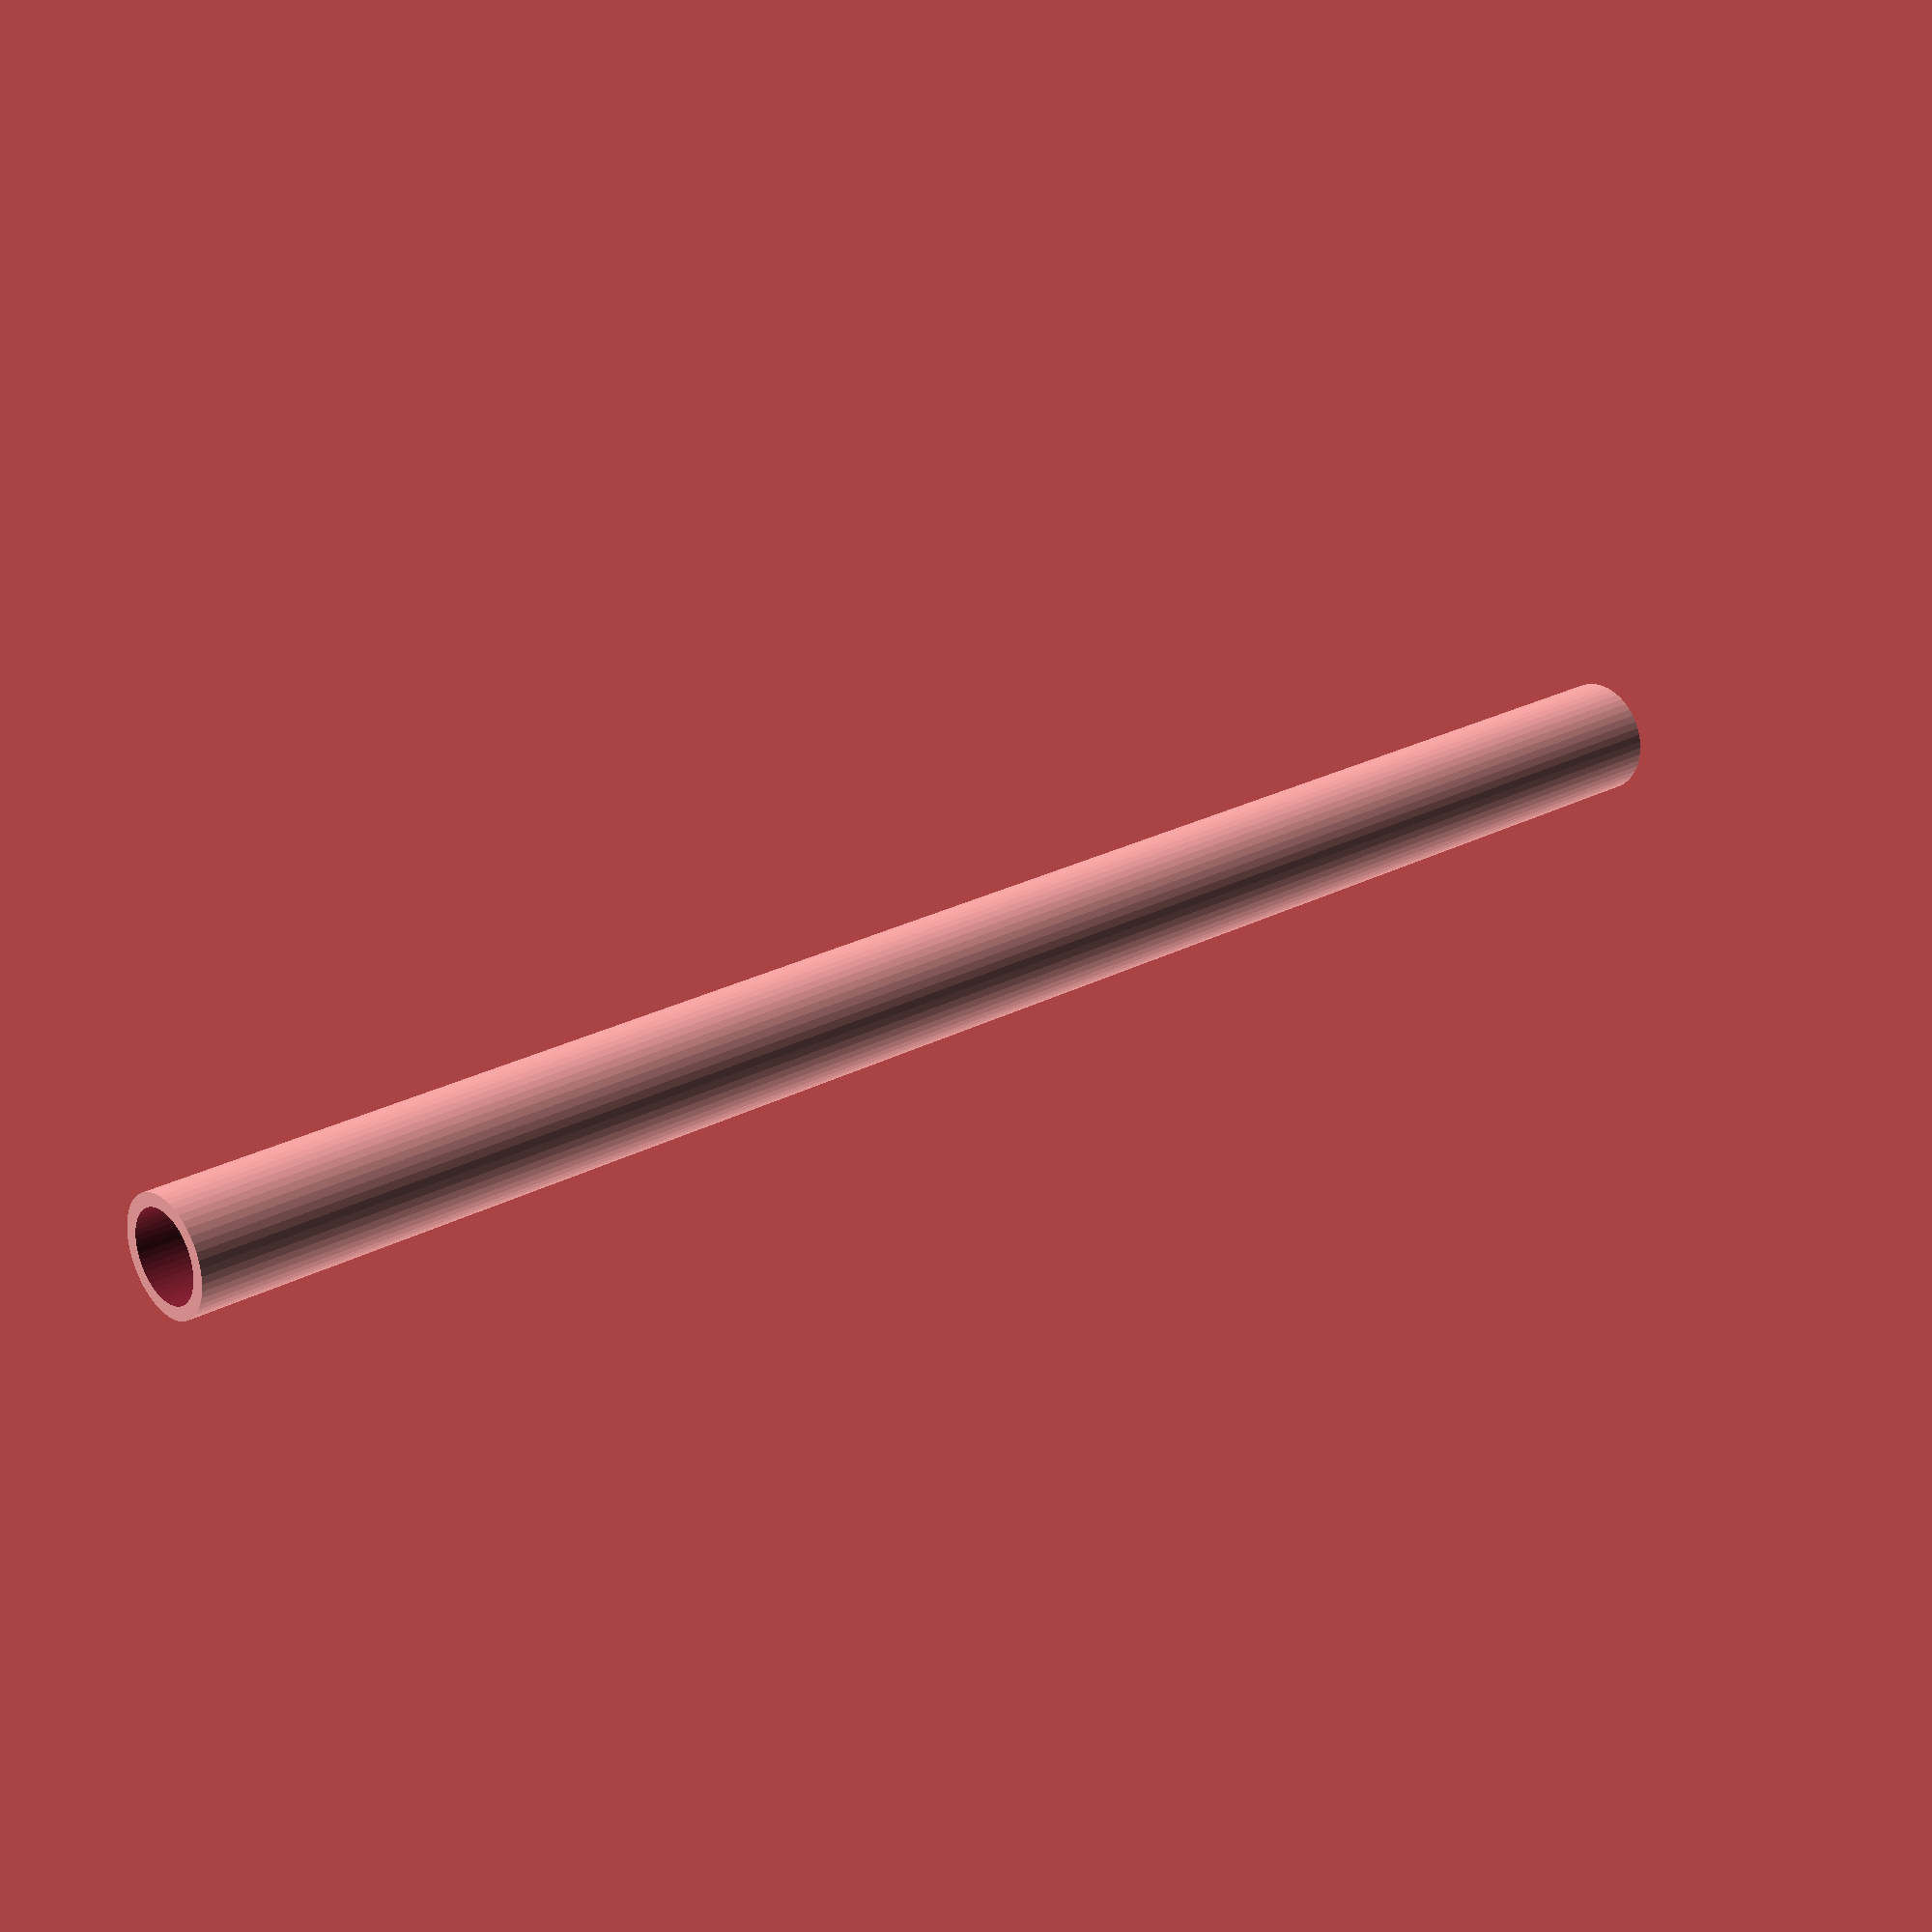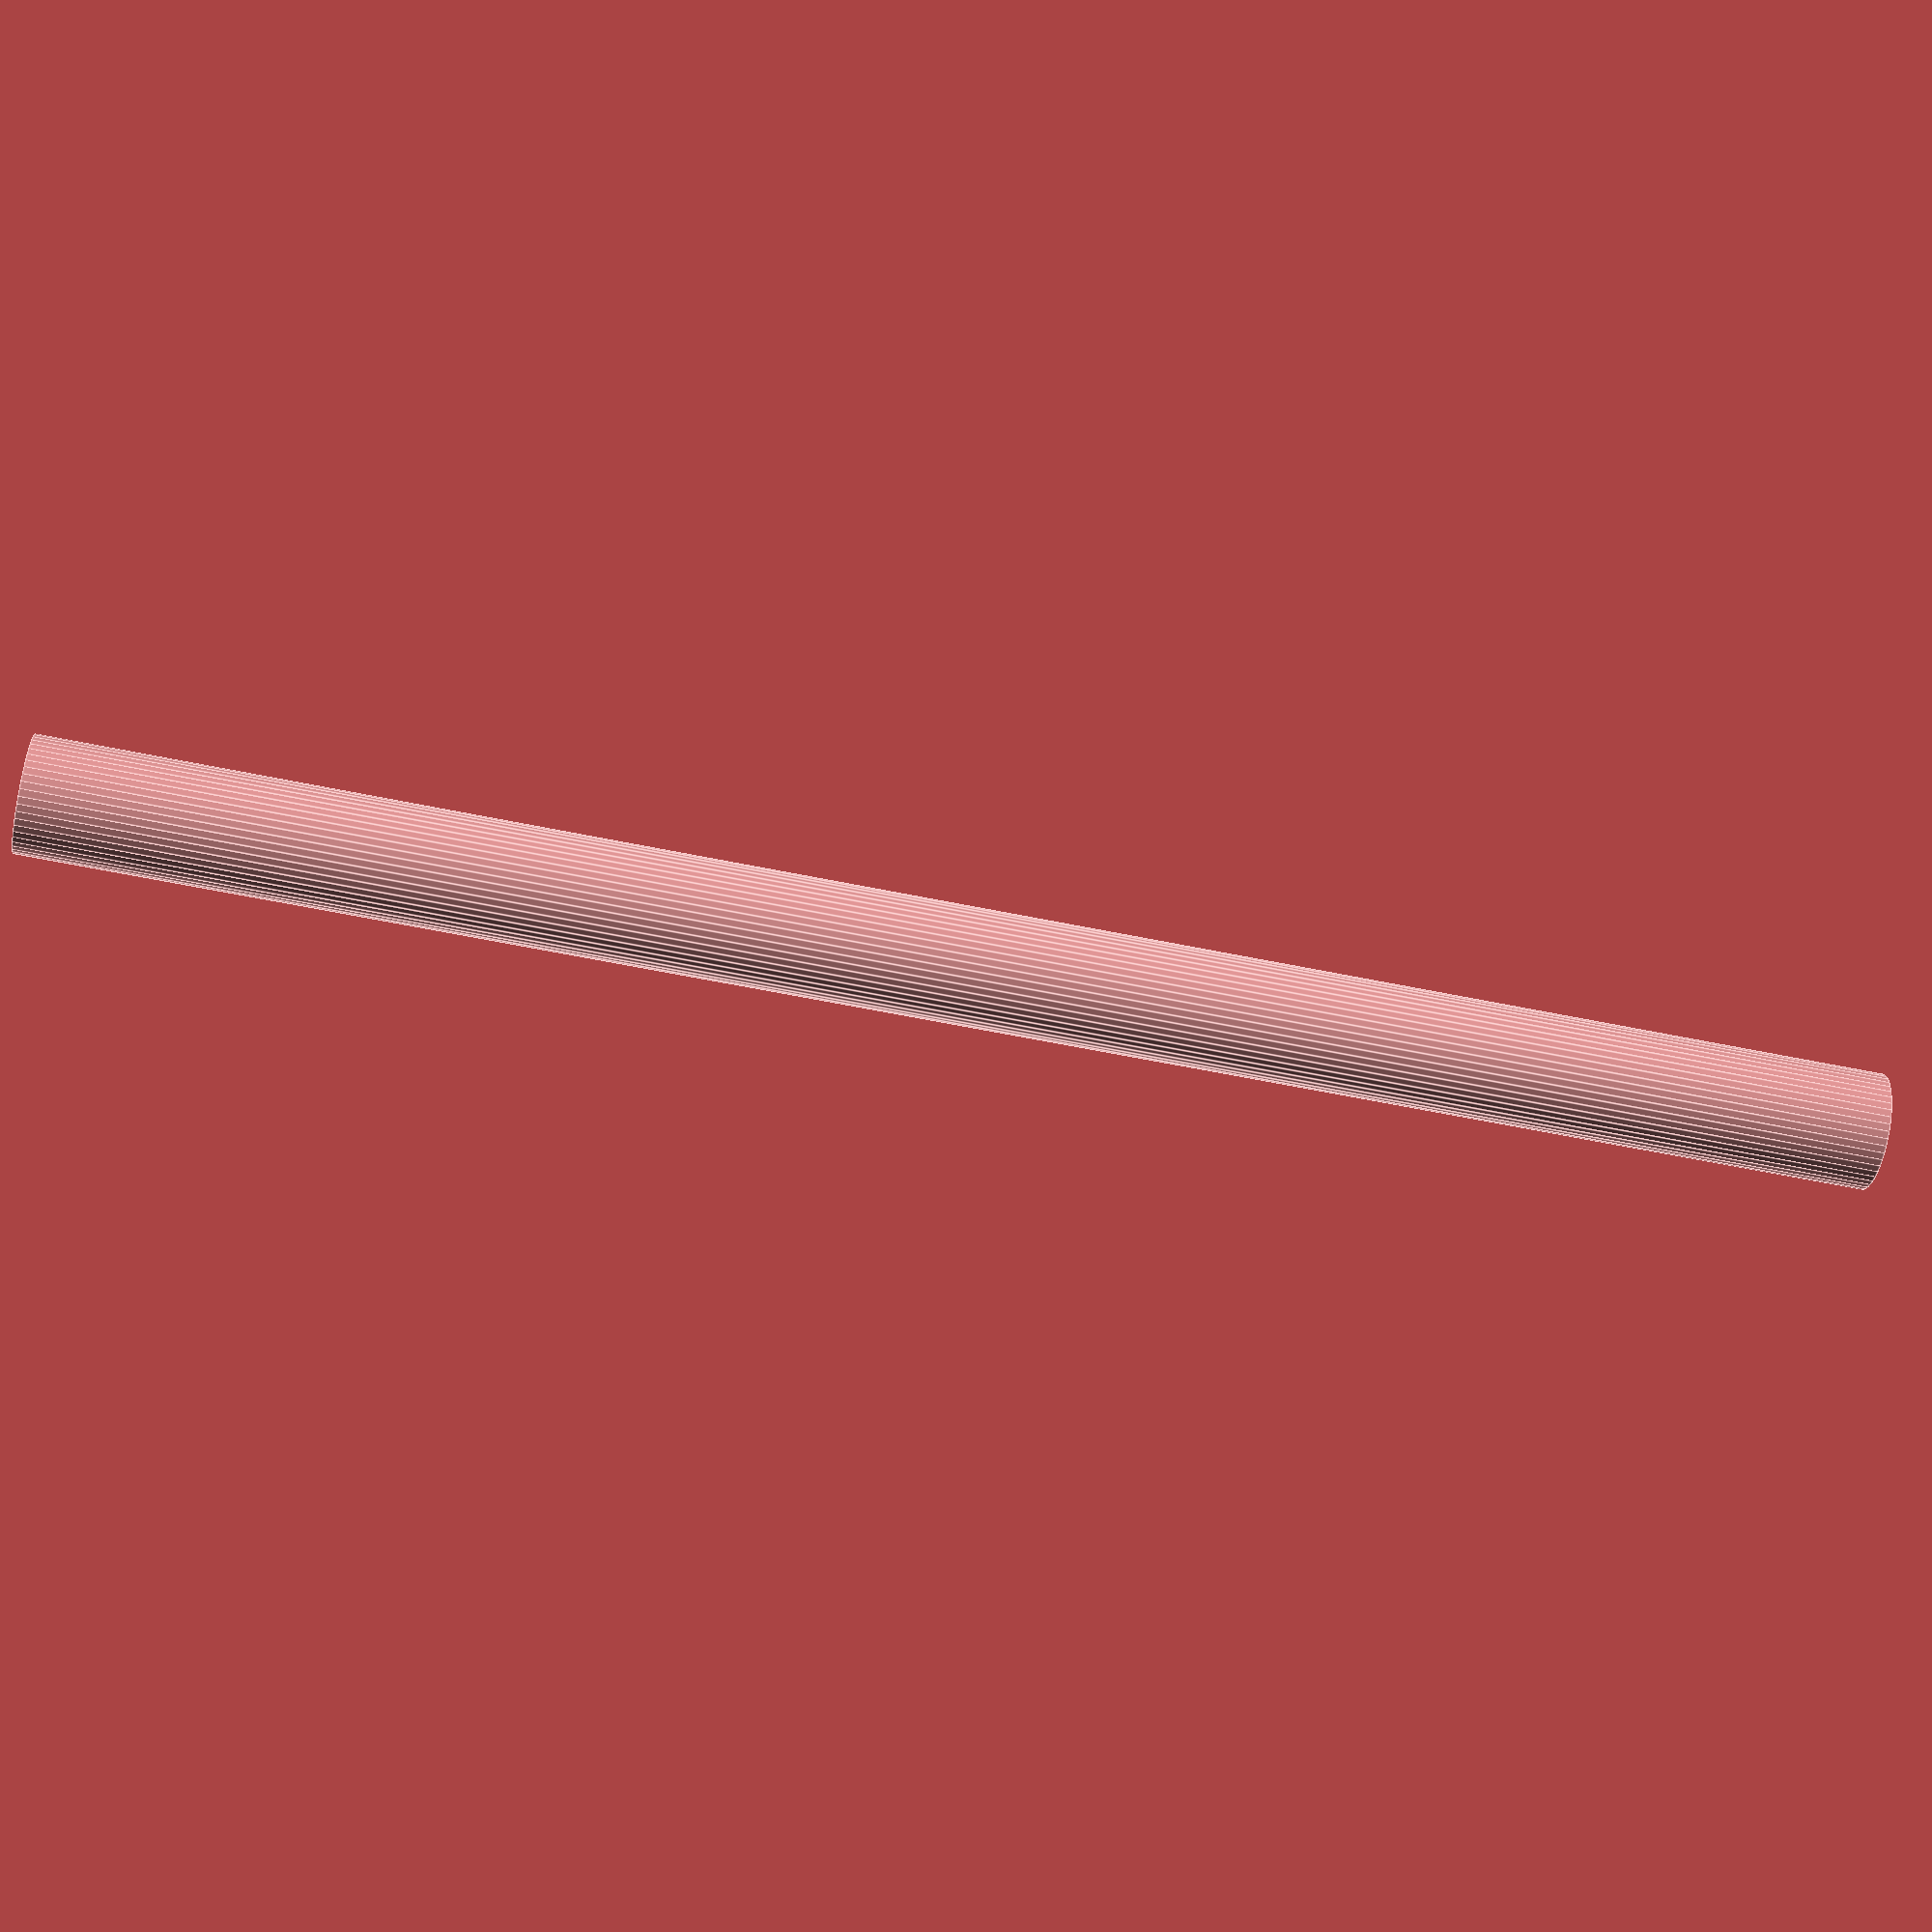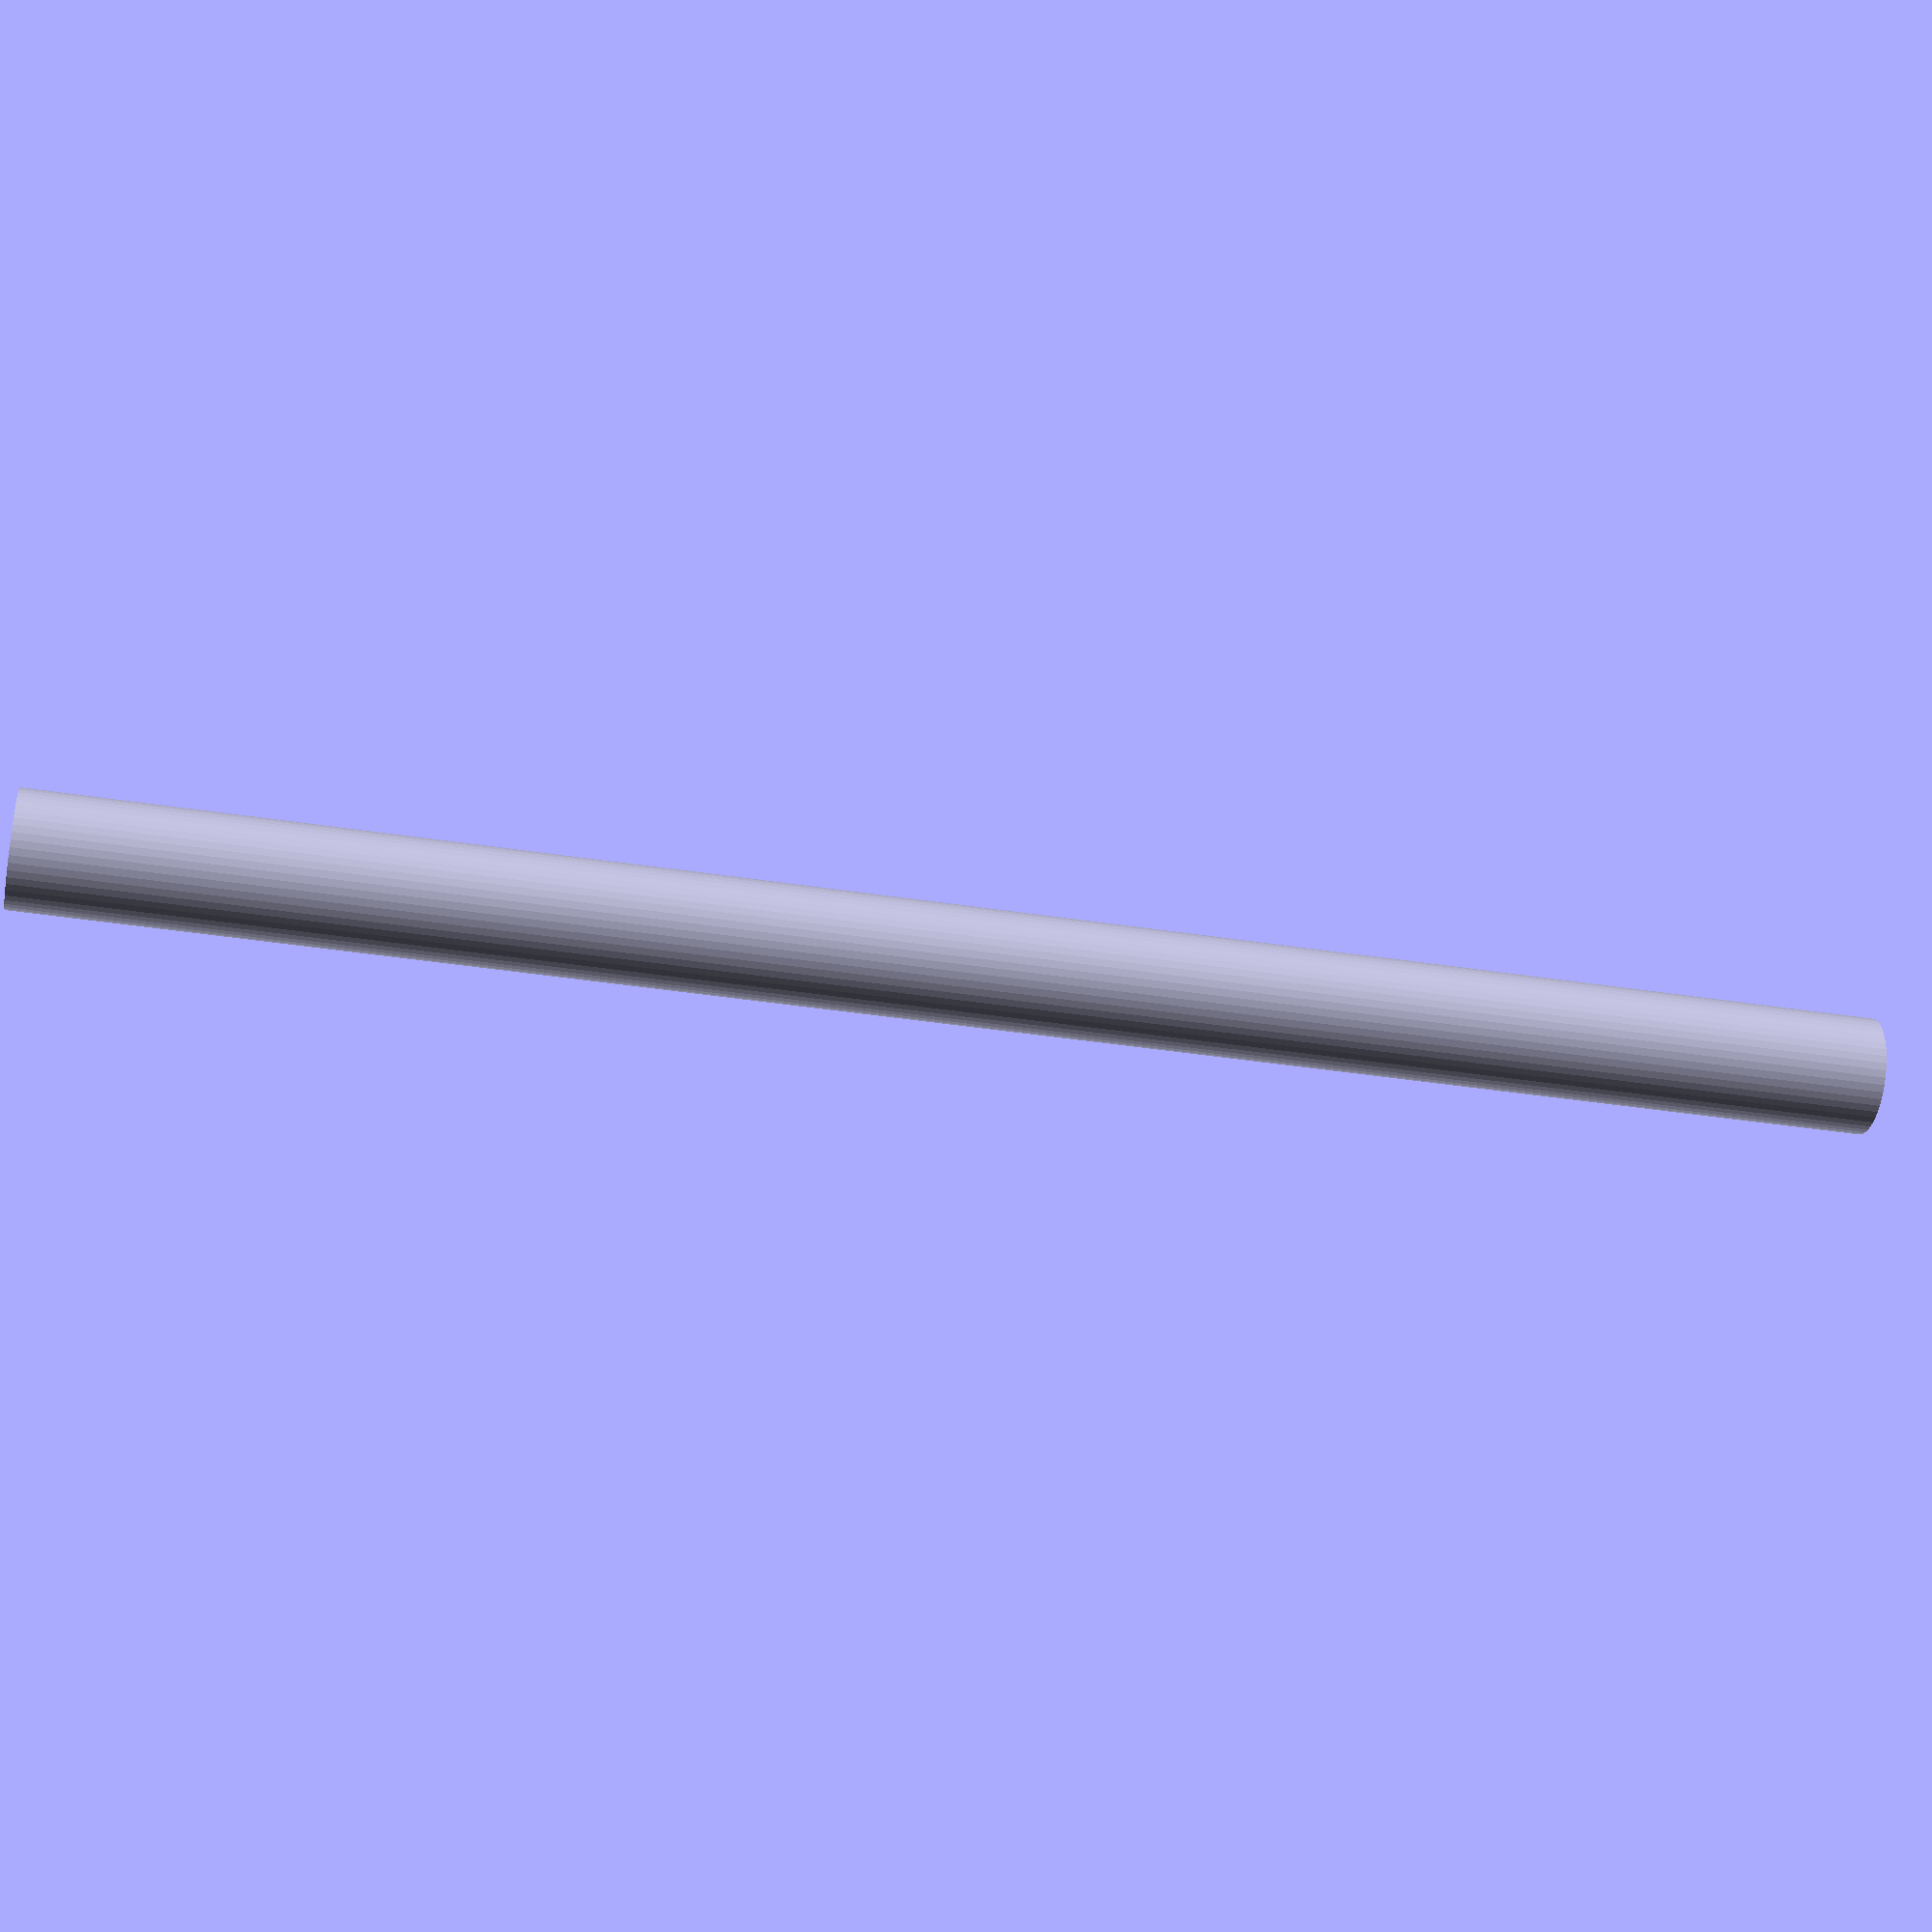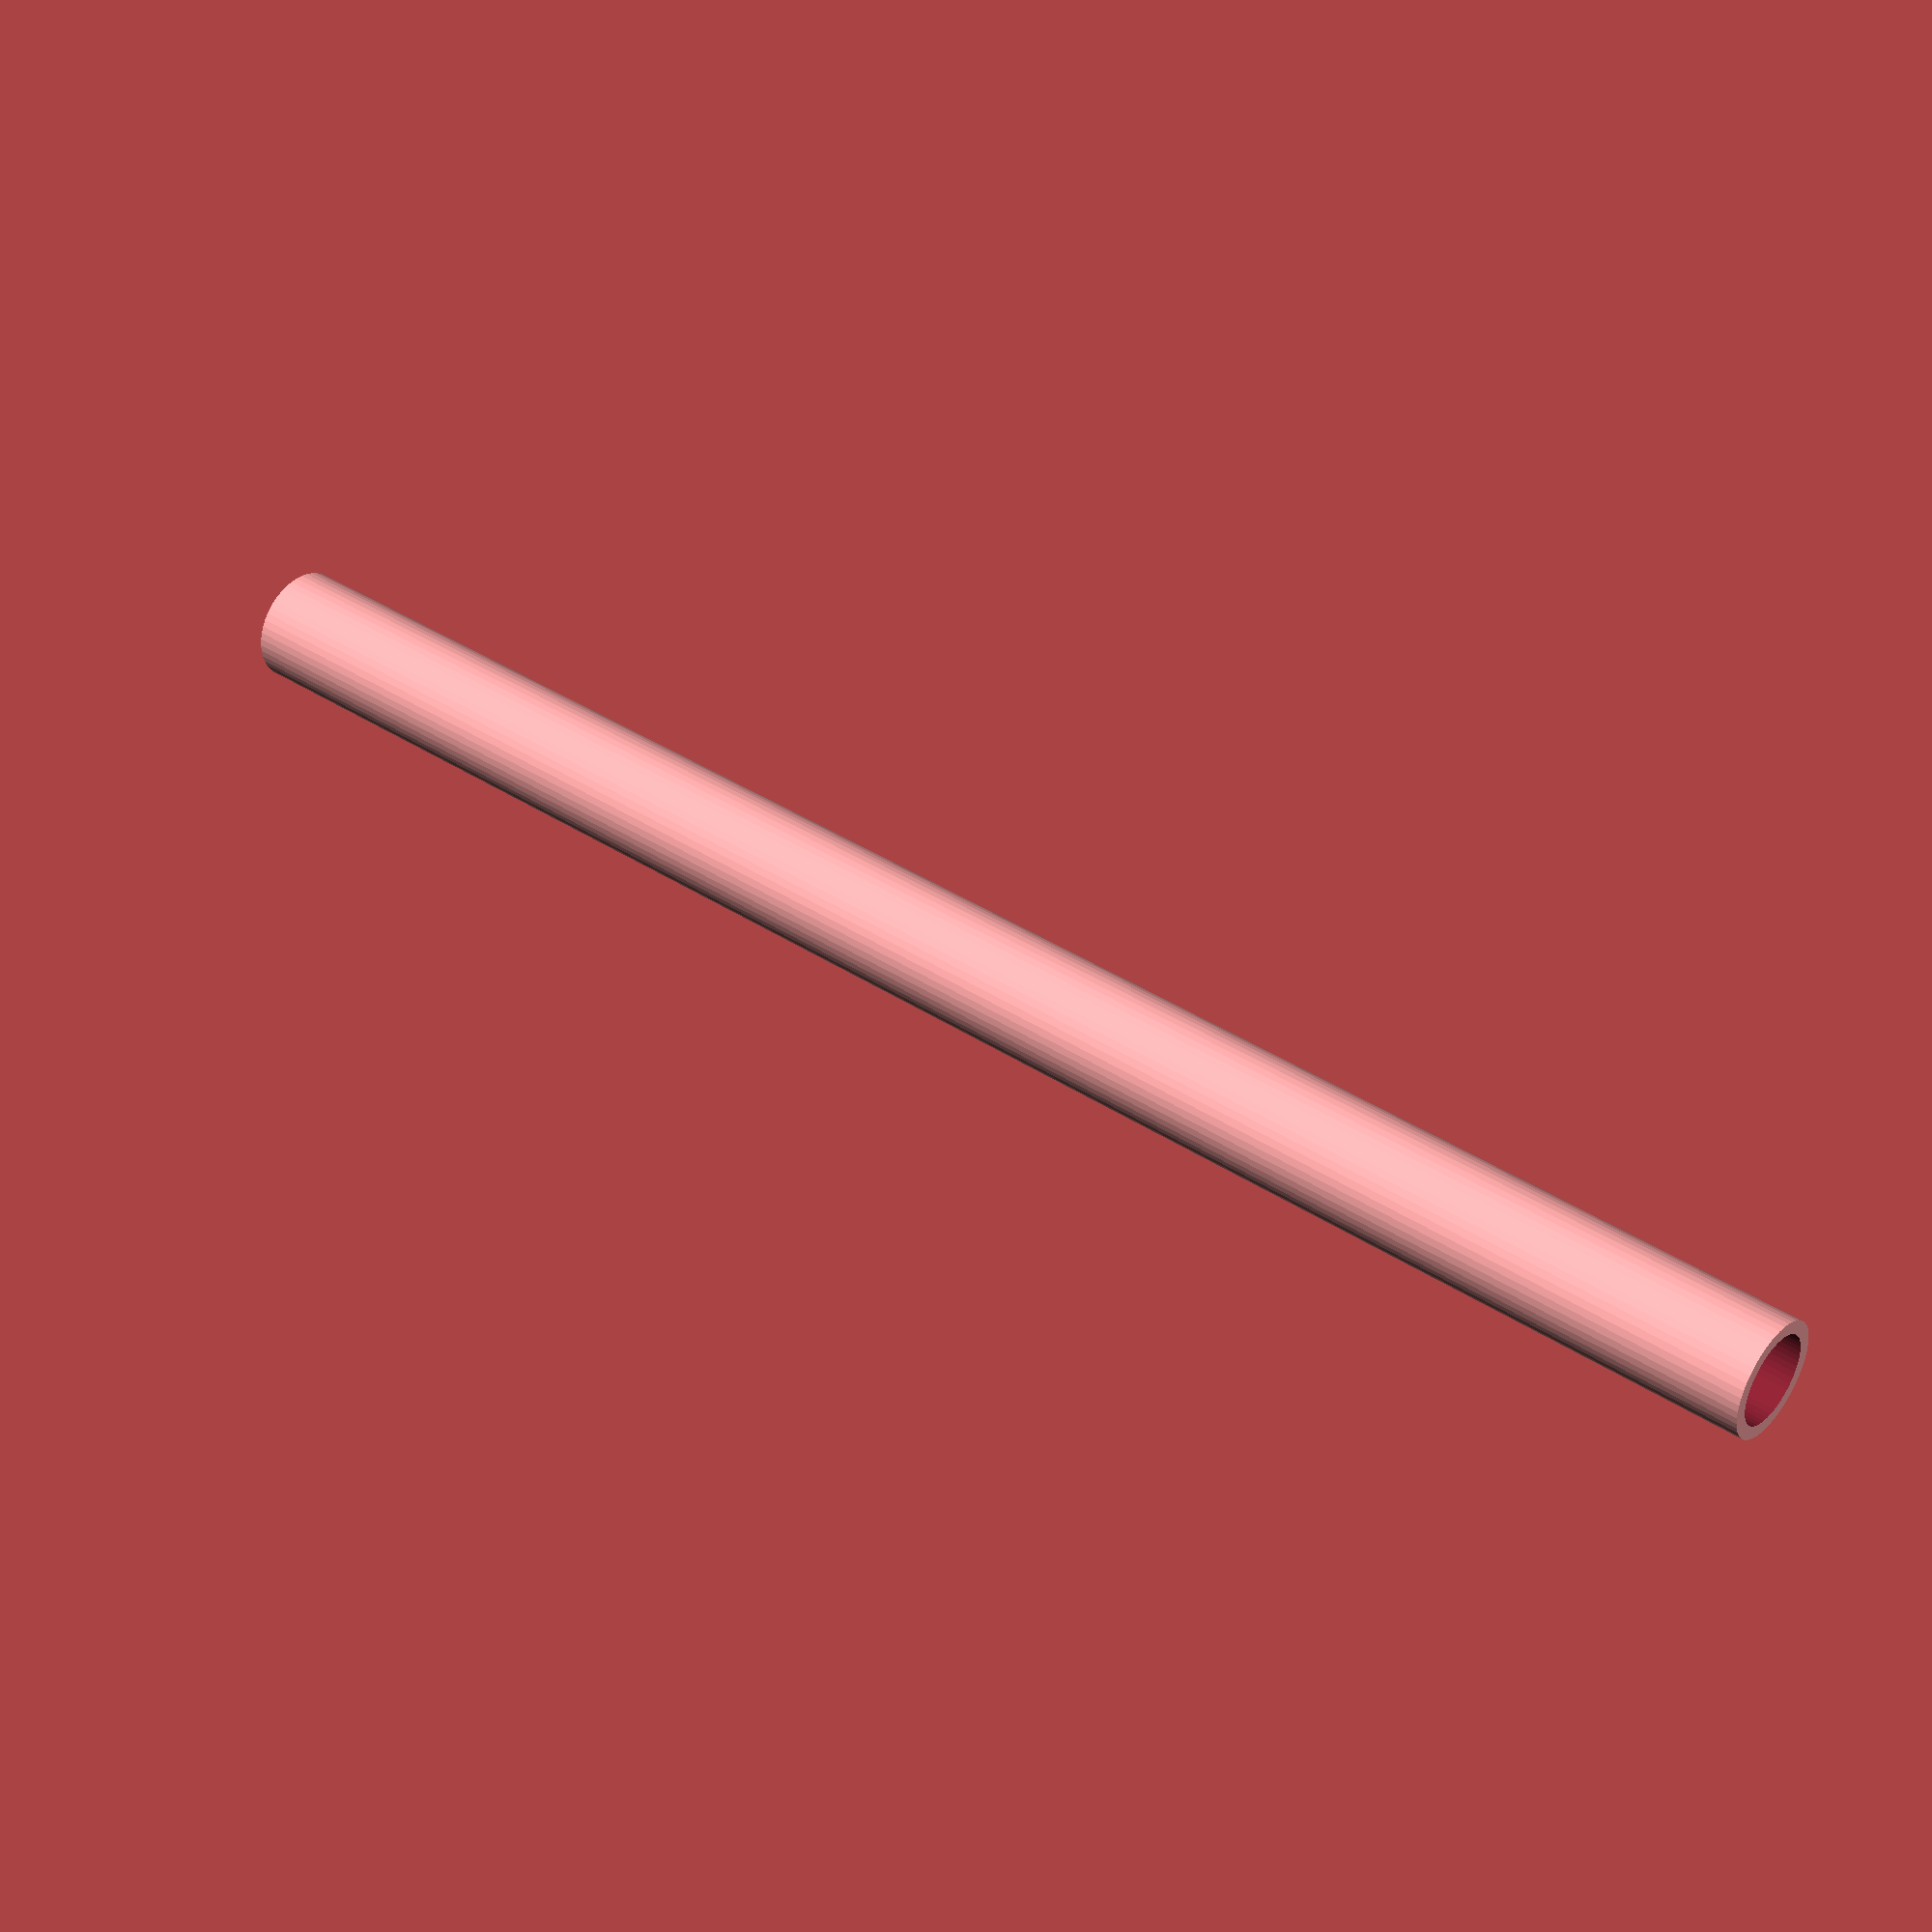
<openscad>
$fn = 50;


difference() {
	union() {
		translate(v = [0, 0, -27.5000000000]) {
			cylinder(h = 55, r = 1.7500000000);
		}
	}
	union() {
		translate(v = [0, 0, -100.0000000000]) {
			cylinder(h = 200, r = 1.3500000000);
		}
	}
}
</openscad>
<views>
elev=155.7 azim=39.5 roll=311.4 proj=p view=solid
elev=241.1 azim=21.2 roll=281.8 proj=p view=edges
elev=38.8 azim=329.0 roll=258.9 proj=p view=wireframe
elev=321.3 azim=249.2 roll=309.4 proj=p view=wireframe
</views>
